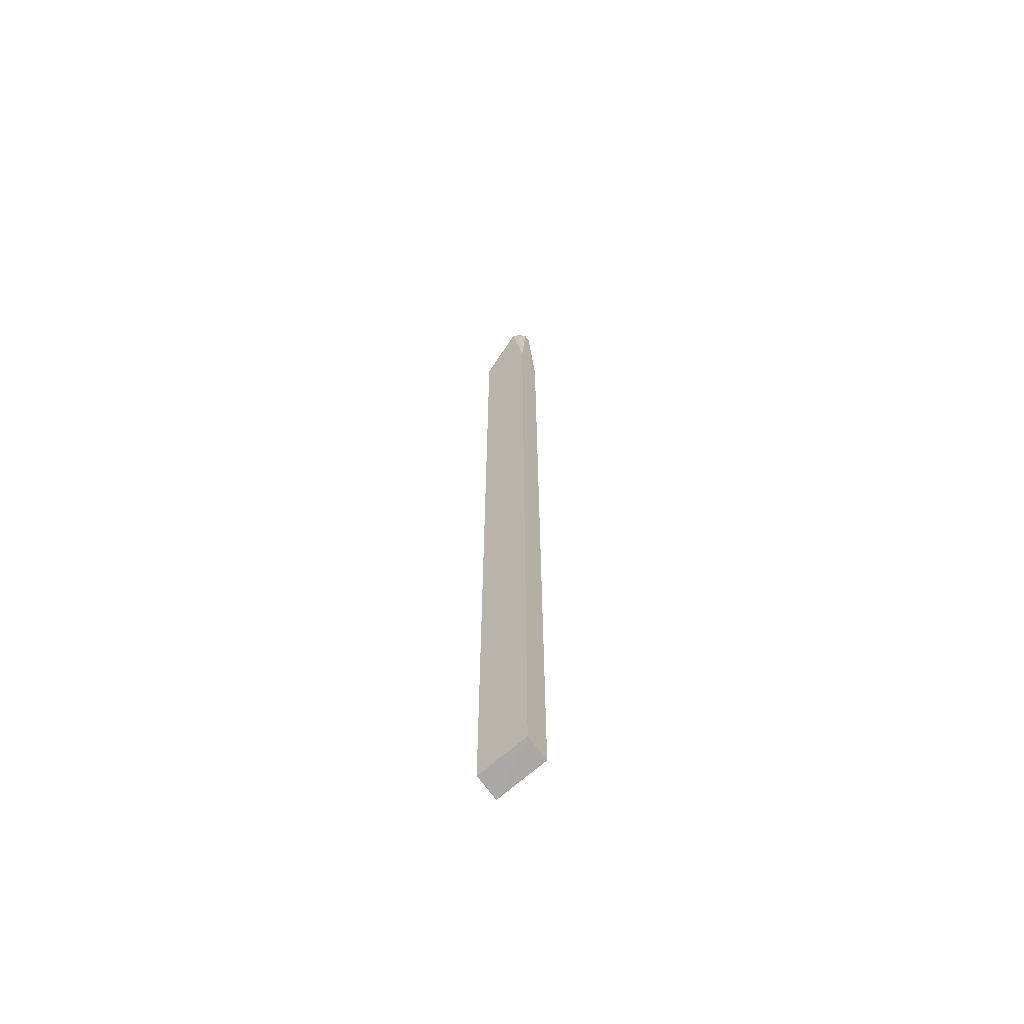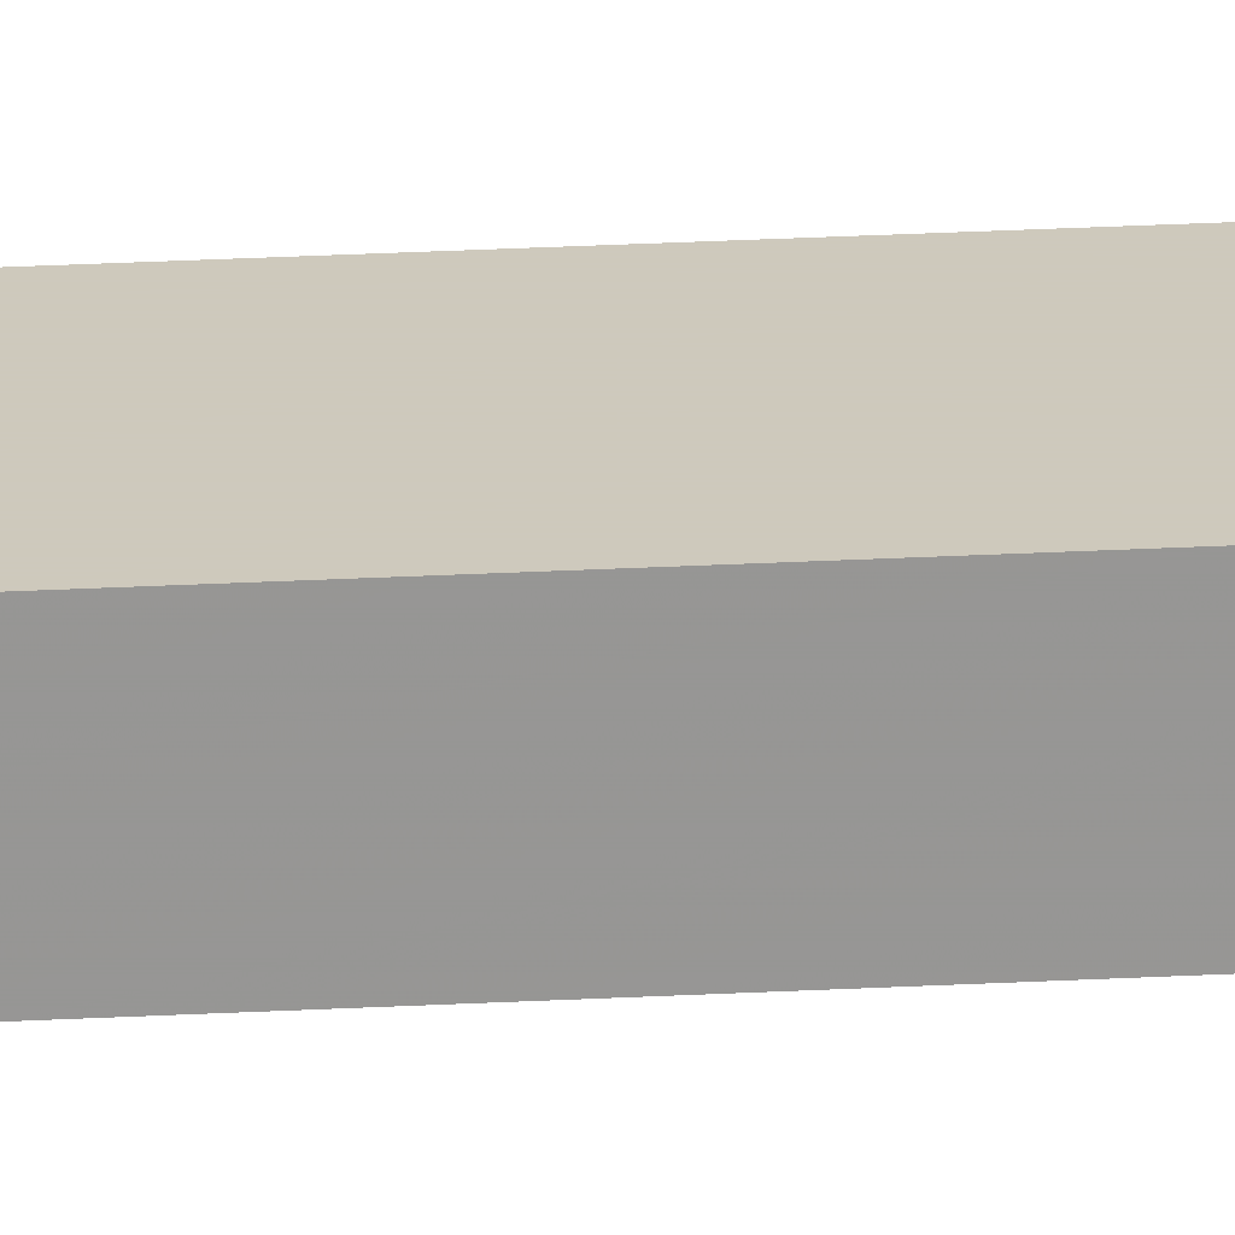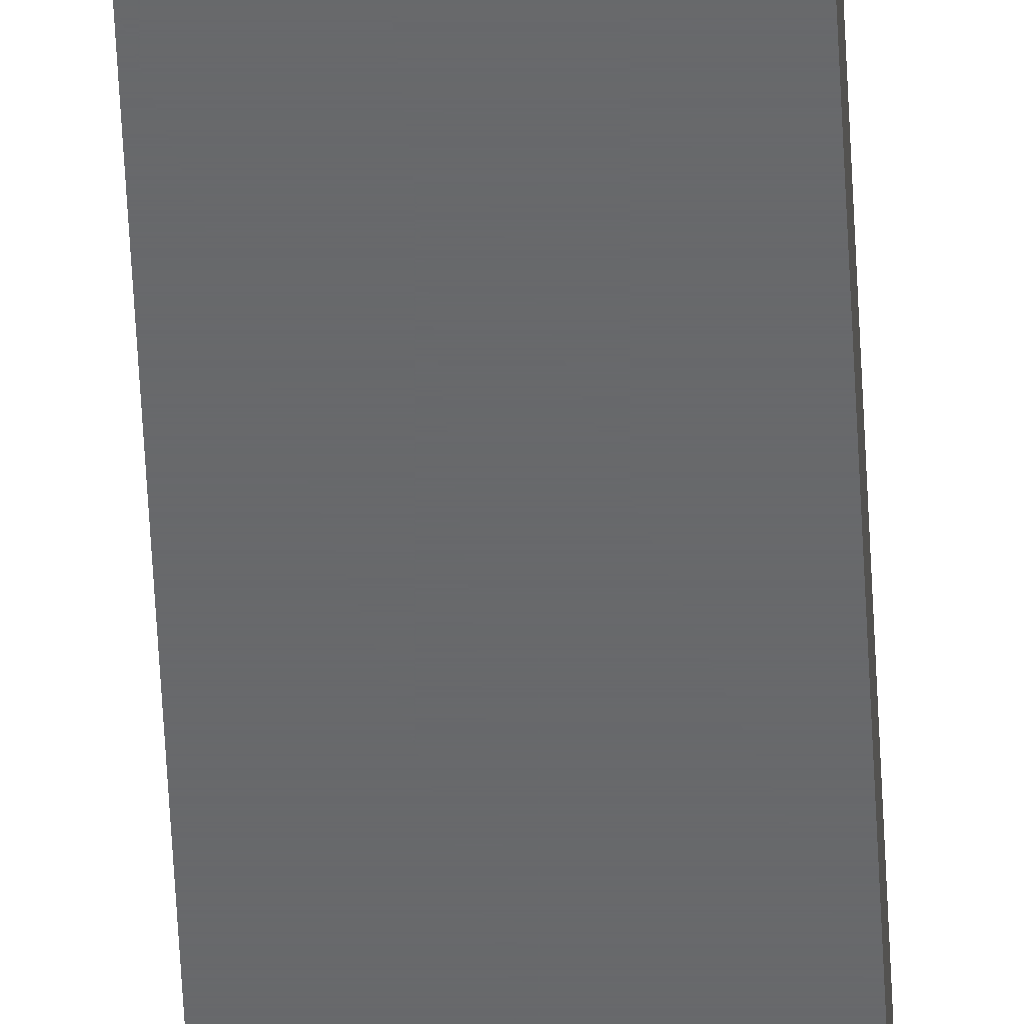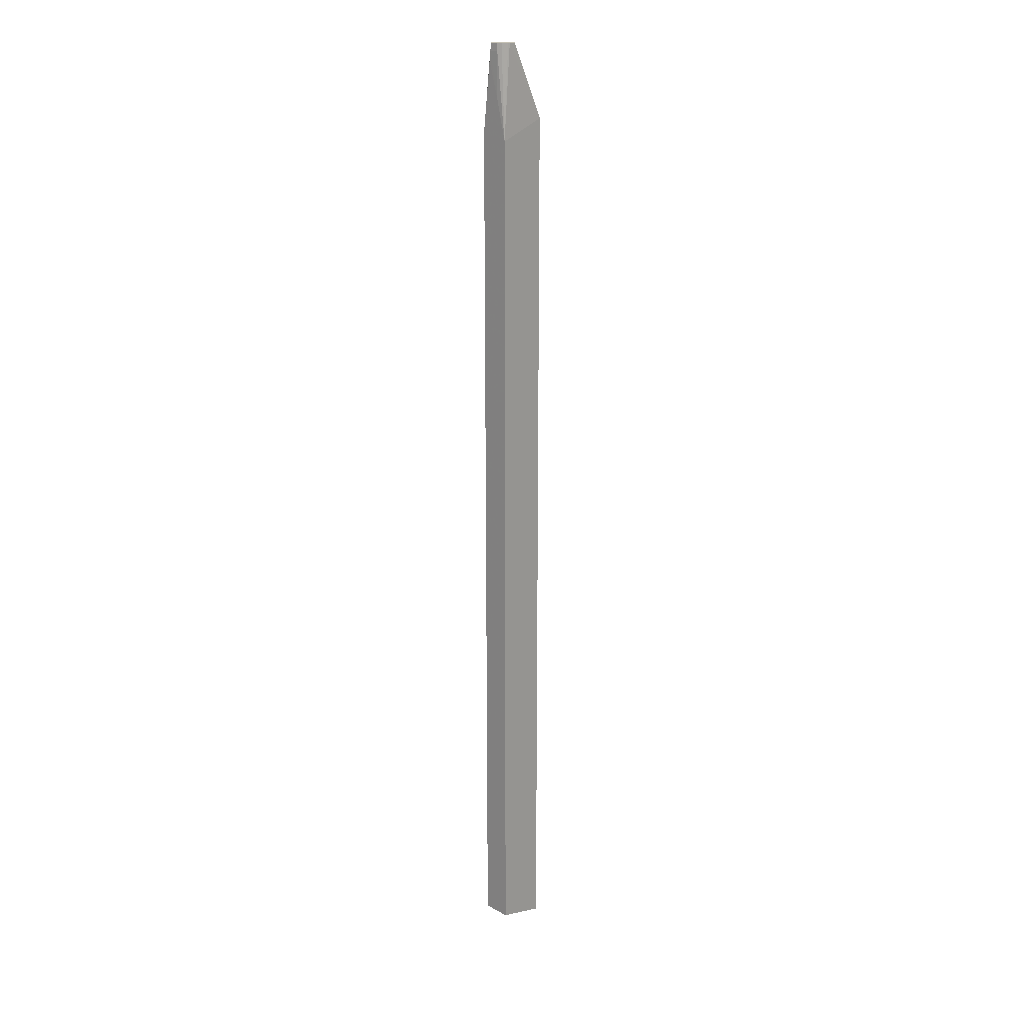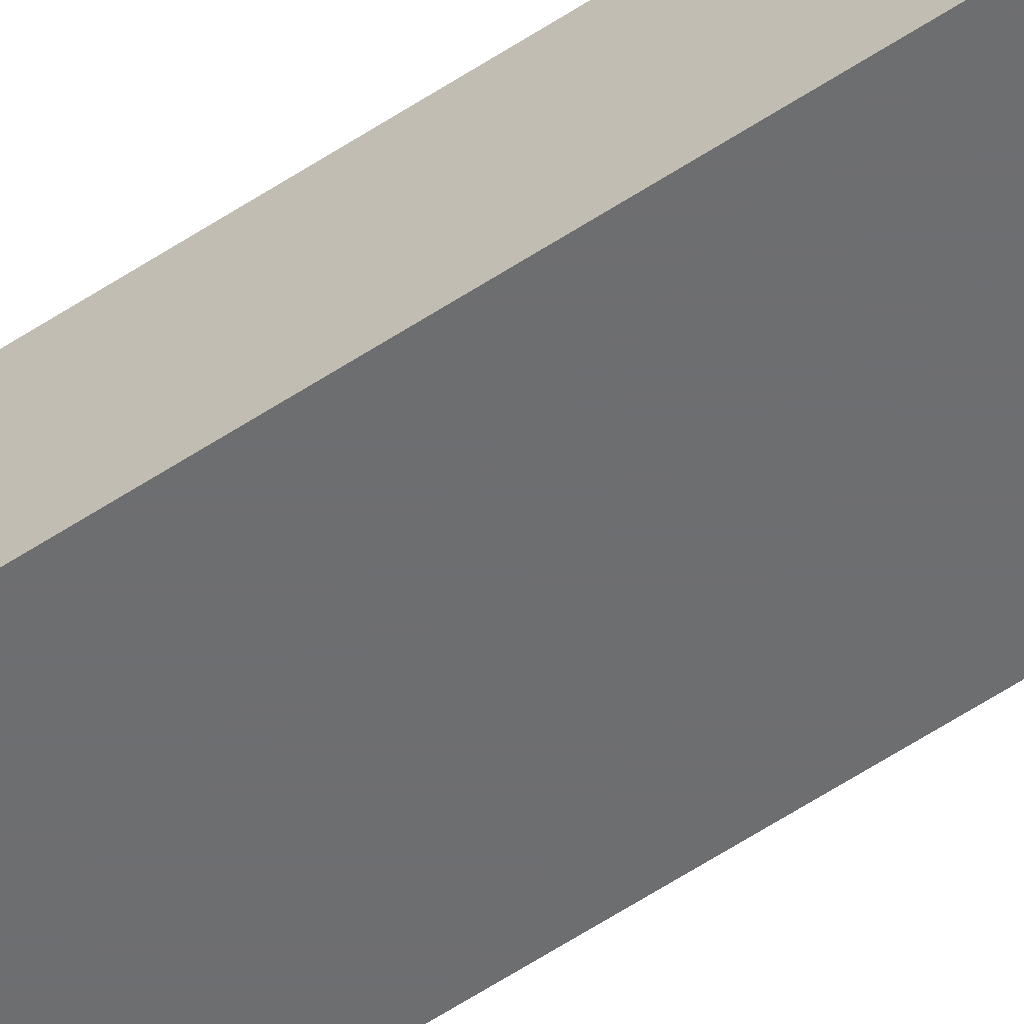
<metadata>
{"format":"obj","ext":"obj","renderer":"f3d","projection":"perspective","resolution":1024,"background":"white","views":[{"elev":-63.8,"azim":35.5,"up":"+Y"},{"elev":22.6,"azim":-95.6,"up":"+Z"},{"elev":-52.6,"azim":-177.3,"up":"+Z"},{"elev":18.0,"azim":132.8,"up":"+Y"},{"elev":-54.3,"azim":125.7,"up":"+Z"}]}
</metadata>
<code>
v -0.003777 -0.06018 -0.001713
v 0.002625 -0.05848 -0.001713
v 0.002625 -0.0583 0.00175
v -0.003777 -0.05995 0.00175
v -0.003777 0.05135 -0.001713
v 0.002625 0.04898 -0.001713
v 0.002625 0.04977 0.00175
v -0.003777 0.05175 0.00175
v -0.0006287 0.06059 6.833e-05
v -0.0002489 0.06059 -0.0005866
v 1.435e-05 0.06059 -0.0008839
v 0.0004806 0.06059 -0.001403
v 0.00135 0.06059 -0.001403
v 0.001579 0.06059 -0.001337
v 0.002046 0.06059 -0.001073
v 0.002215 0.06059 -0.0008439
v 0.002526 0.05966 -0.0004222
v 0.002623 0.05409 -0.000494
v 0.002625 0.054 -0.000494
v 0.002548 0.05826 0.0007897
v 0.002526 0.05966 0.0007185
v 0.001895 0.05826 0.001485
v 0.0011 0.05966 0.001671
v 0.001505 0.05026 0.00175
v 0.0007025 0.05966 0.001671
v 0.0007282 0.06059 0.00165
v -1.95e-06 0.06059 0.0009191
v -0.0006287 0.06059 0.0002687
v 0.002477 0.06059 -0.0003774
v 0.002477 0.06059 0.000627
v 0.001795 0.05966 0.001414
v 0.0009945 0.06059 0.00165
v 0.002236 0.06059 0.0008561
v 0.00169 0.06059 0.001323
f 1 2 3
f 1 3 4
f 1 4 8
f 1 8 5
f 1 5 6
f 1 6 2
f 2 6 19
f 2 19 7
f 2 7 3
f 3 7 24
f 3 24 8
f 3 8 4
f 5 8 9
f 5 9 10
f 5 10 11
f 5 11 12
f 5 12 13
f 5 13 6
f 6 13 14
f 6 14 15
f 6 15 16
f 6 16 17
f 6 17 18
f 6 18 19
f 7 19 20
f 7 20 21
f 7 21 22
f 7 22 23
f 7 23 24
f 8 24 23
f 8 23 25
f 8 25 26
f 8 26 27
f 8 27 28
f 8 28 9
f 9 28 27
f 9 27 26
f 9 26 32
f 9 32 34
f 9 34 33
f 9 33 30
f 9 30 29
f 9 29 16
f 9 16 15
f 9 15 14
f 9 14 13
f 9 13 12
f 9 12 11
f 9 11 10
f 16 29 17
f 17 29 30
f 17 30 21
f 17 21 18
f 18 21 20
f 18 20 19
f 21 30 31
f 21 31 22
f 22 31 32
f 22 32 23
f 23 32 26
f 23 26 25
f 30 33 31
f 31 33 34
f 31 34 32

</code>
